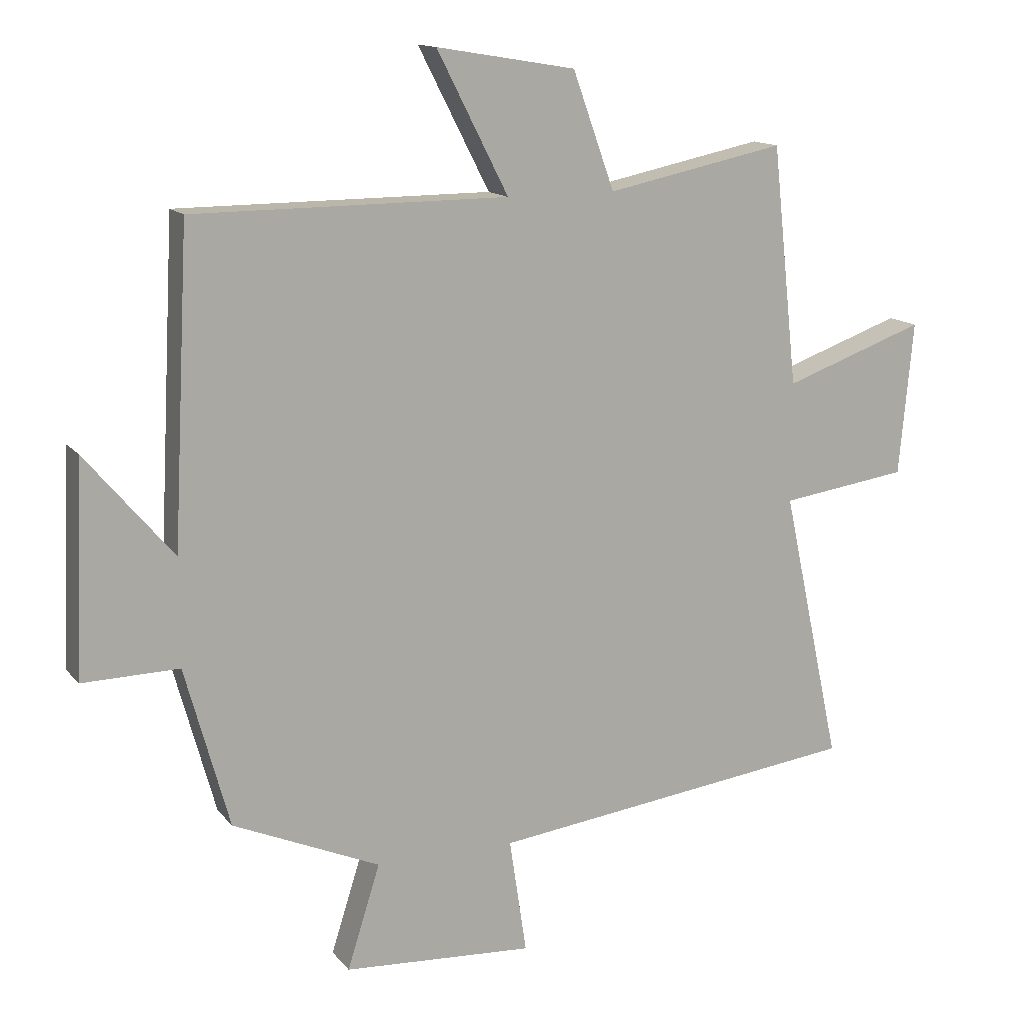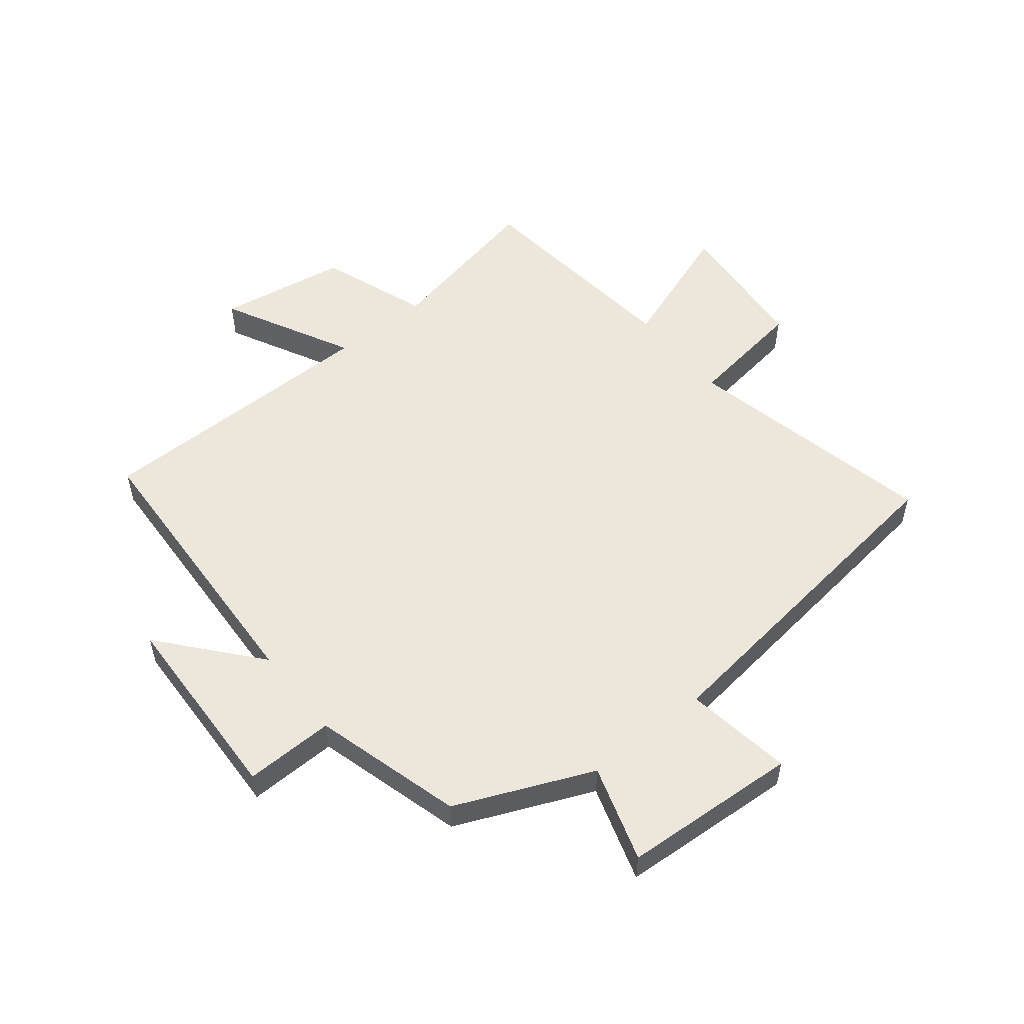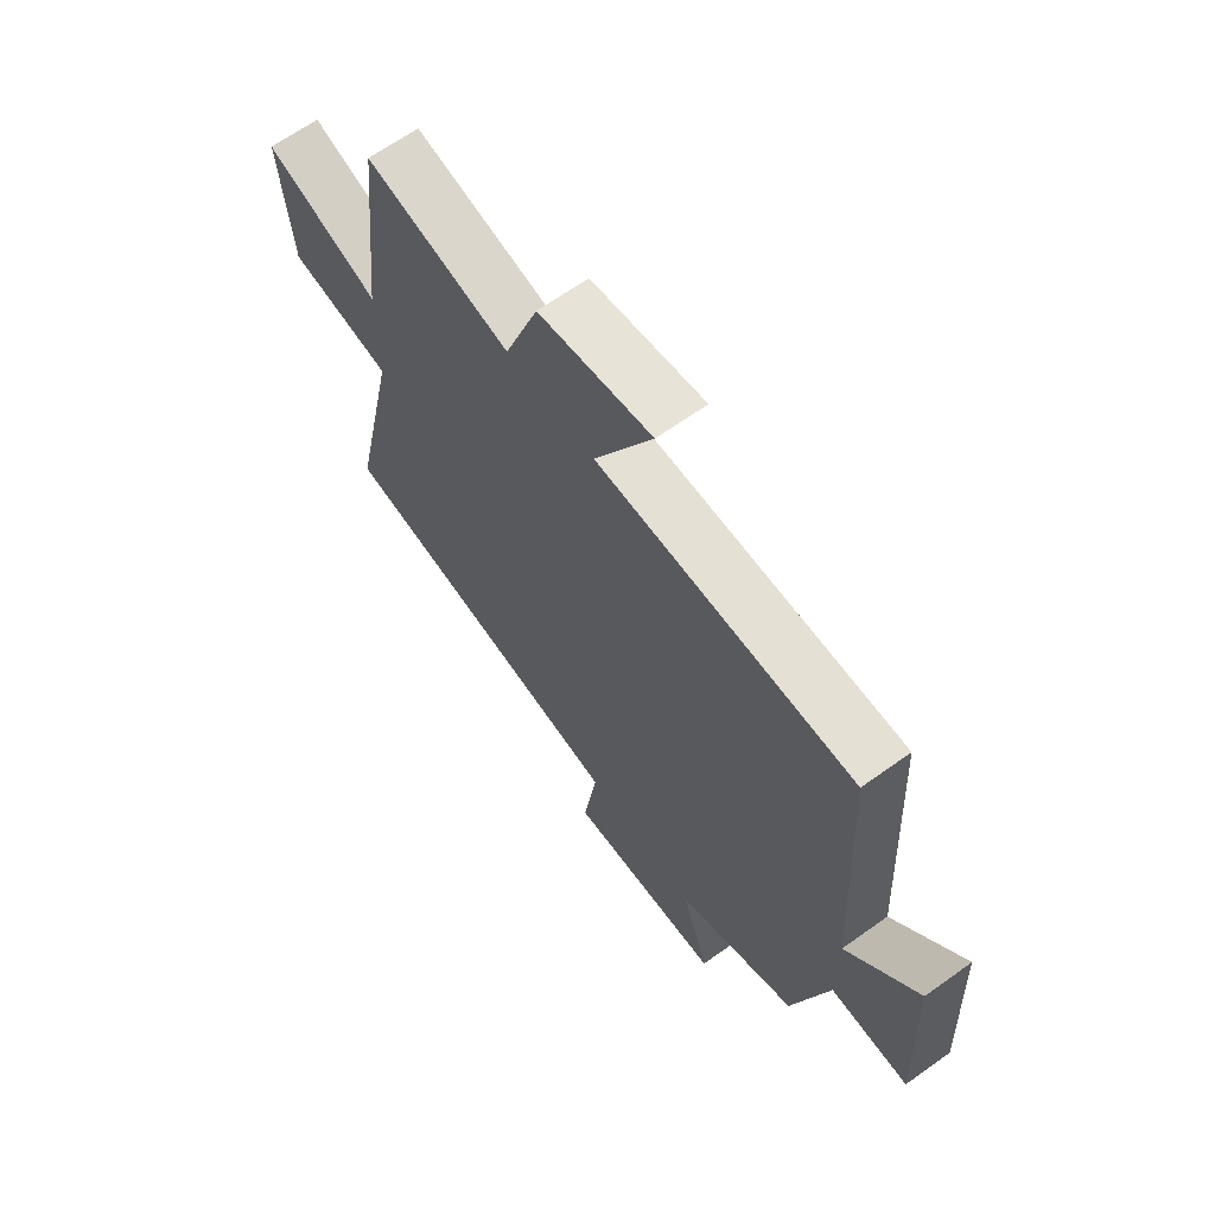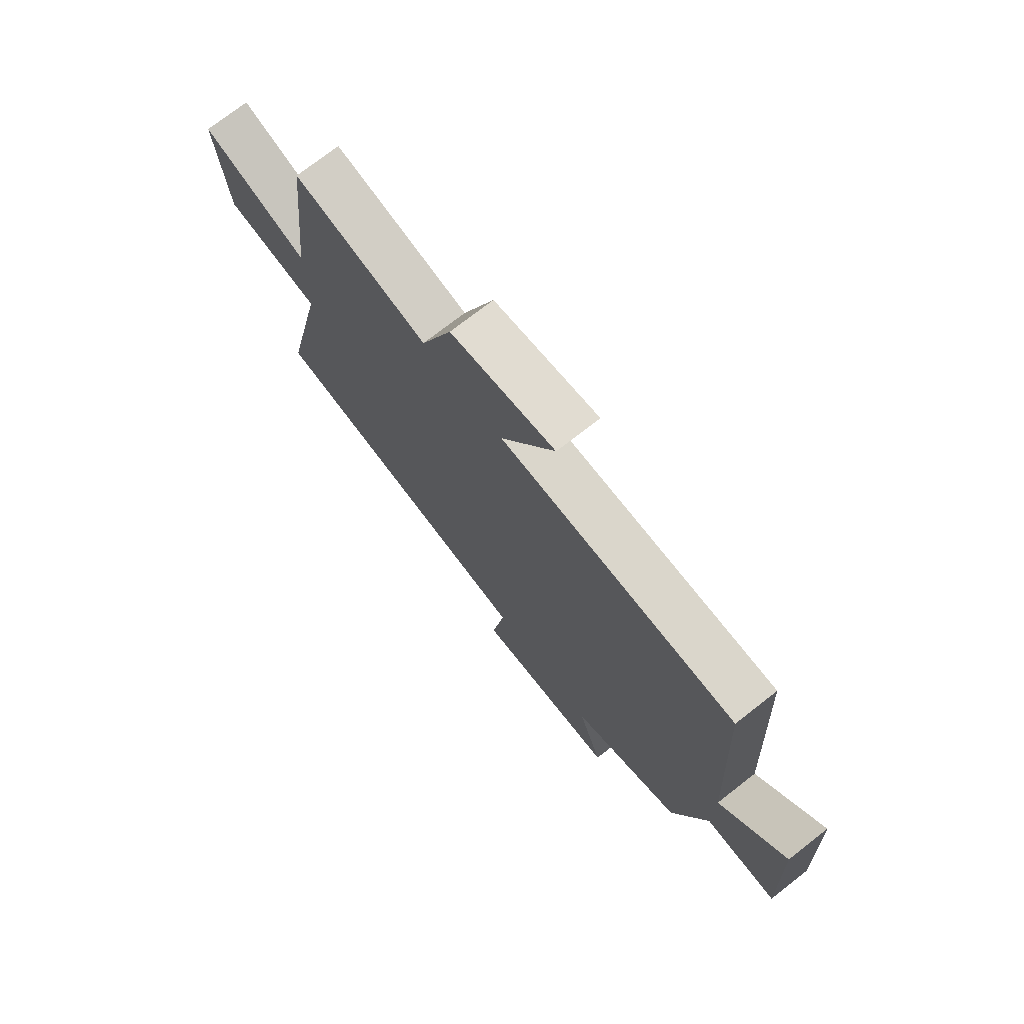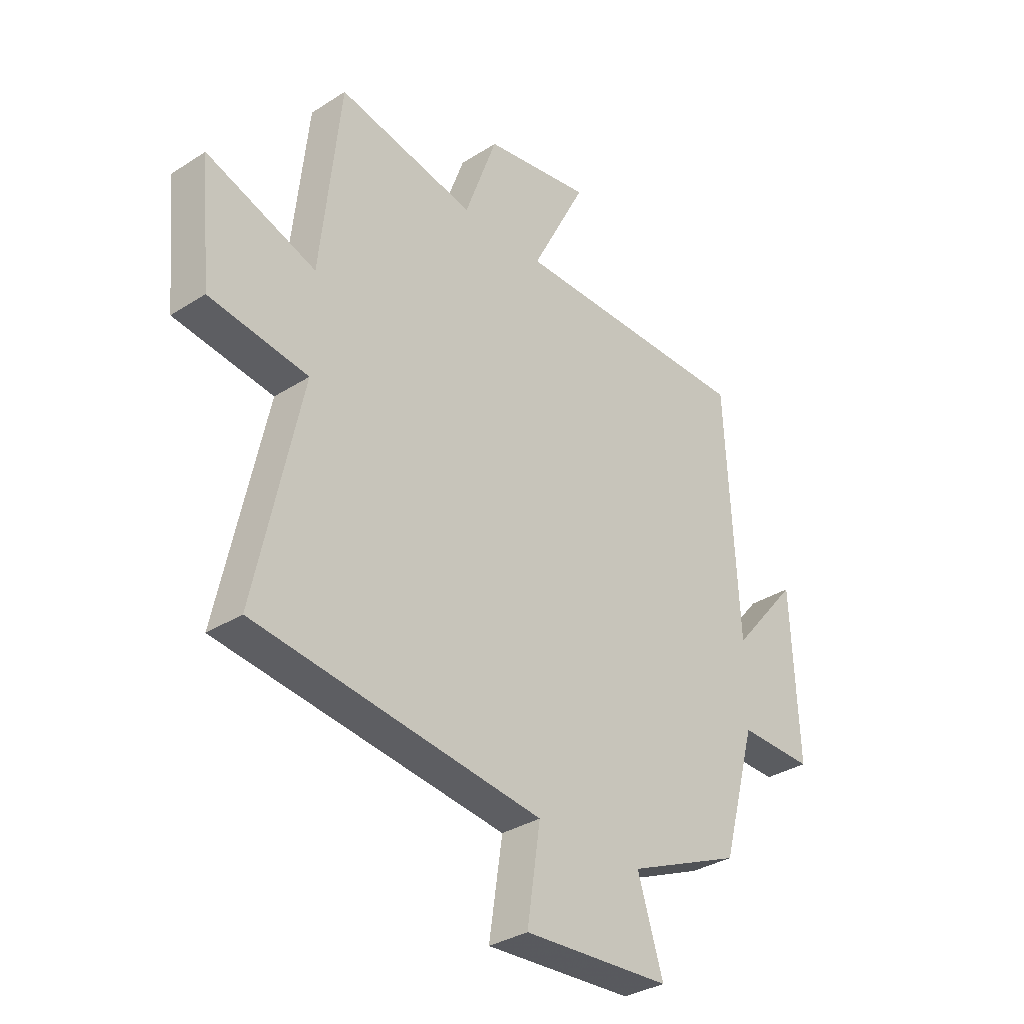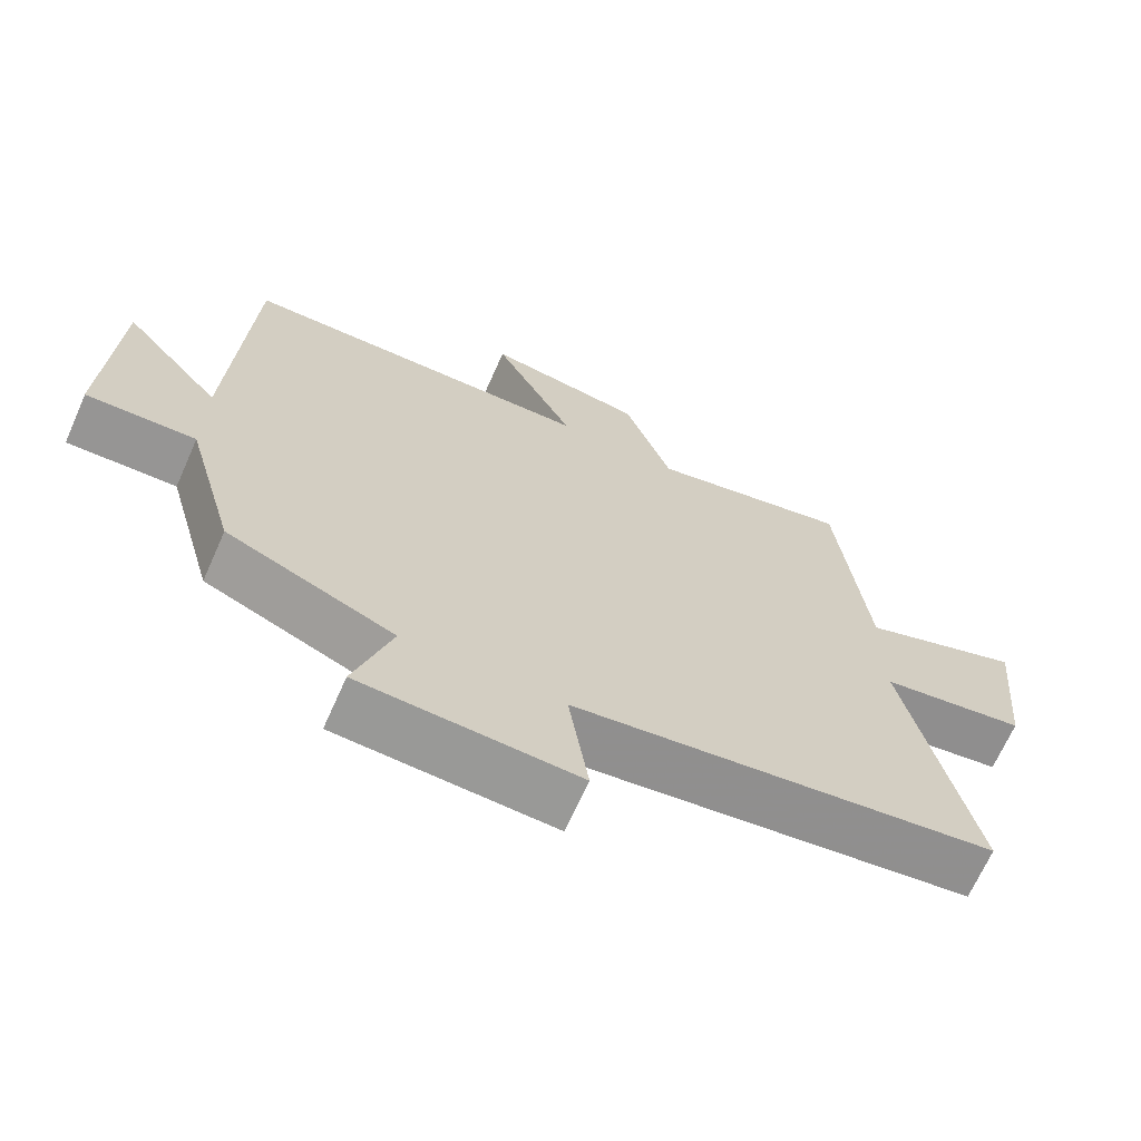
<metadata>
{"format":"obj","ext":"obj","renderer":"f3d","projection":"perspective","resolution":1024,"background":"white","views":[{"elev":13.8,"azim":155.9,"up":"+Z"},{"elev":53.8,"azim":141.2,"up":"+Y"},{"elev":65.2,"azim":54.2,"up":"+Z"},{"elev":73.7,"azim":52.0,"up":"+Z"},{"elev":-33.3,"azim":-48.7,"up":"+Z"},{"elev":-67.9,"azim":156.1,"up":"+Z"}]}
</metadata>
<code>
v -0.46 0.07 0.557
v -0.183 0.07 0.5
v -0.118 0.07 0.681
v 0.098 0.07 0.717
v -0.013 0.07 0.5
v 0.475 0.07 0.499
v 0.5 0.07 0.015
v 0.636 0.07 0.176
v 0.65 0.07 -0.154
v 0.5 0.07 -0.151
v 0.431 0.07 -0.401
v 0.202 0.07 -0.5
v 0.253 0.07 -0.662
v -0.043 0.07 -0.68
v -0.016 0.07 -0.5
v -0.592 0.07 -0.427
v -0.5 0.07 -0.002
v -0.698 0.07 0.026
v -0.72 0.07 0.264
v -0.5 0.07 0.186
v -0.46 0 0.557
v -0.183 0 0.5
v -0.118 0 0.681
v 0.098 0 0.717
v -0.013 0 0.5
v 0.475 0 0.499
v 0.5 0 0.015
v 0.636 0 0.176
v 0.65 0 -0.154
v 0.5 0 -0.151
v 0.431 0 -0.401
v 0.202 0 -0.5
v 0.253 0 -0.662
v -0.043 0 -0.68
v -0.016 0 -0.5
v -0.592 0 -0.427
v -0.5 0 -0.002
v -0.698 0 0.026
v -0.72 0 0.264
v -0.5 0 0.186
f 17 18 19 20
f 17 20 1 2
f 15 16 17 2
f 12 13 14 15
f 12 15 2
f 11 12 2
f 10 11 2
f 7 8 9 10
f 7 10 2
f 6 7 2
f 5 6 2
f 2 3 4 5
f 40 39 38 37
f 22 21 40 37
f 22 37 36 35
f 35 34 33 32
f 22 35 32
f 22 32 31
f 22 31 30
f 30 29 28 27
f 22 30 27
f 22 27 26
f 22 26 25
f 25 24 23 22
f 1 21 22 2
f 2 22 23 3
f 3 23 24 4
f 4 24 25 5
f 5 25 26 6
f 6 26 27 7
f 7 27 28 8
f 8 28 29 9
f 9 29 30 10
f 10 30 31 11
f 11 31 32 12
f 12 32 33 13
f 13 33 34 14
f 14 34 35 15
f 15 35 36 16
f 16 36 37 17
f 17 37 38 18
f 18 38 39 19
f 19 39 40 20
f 20 40 21 1

</code>
